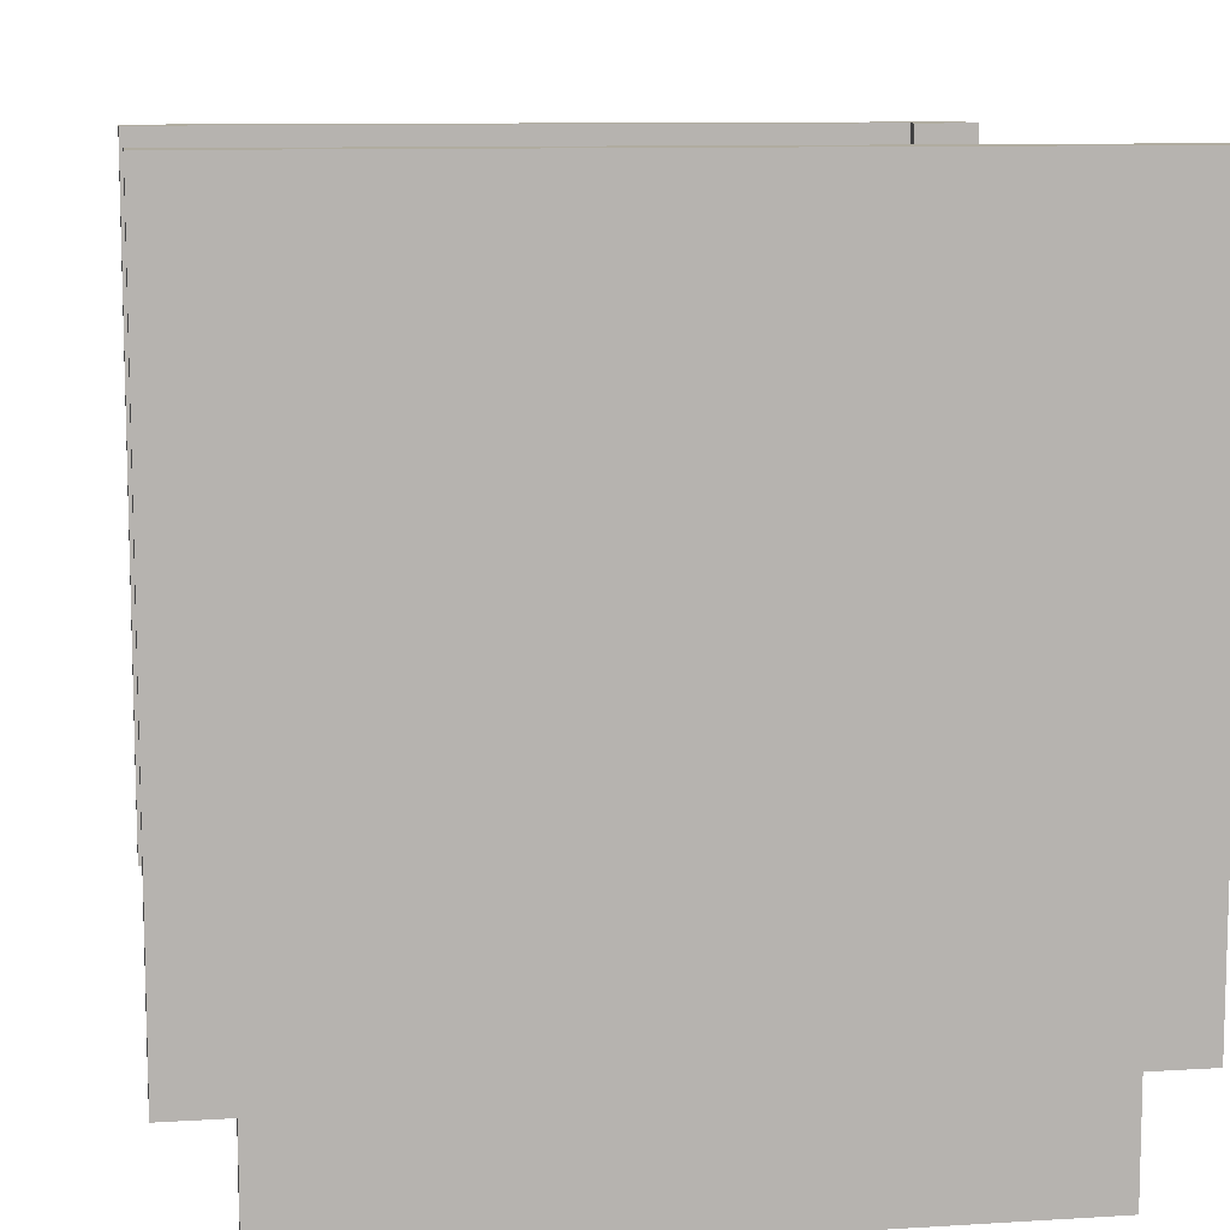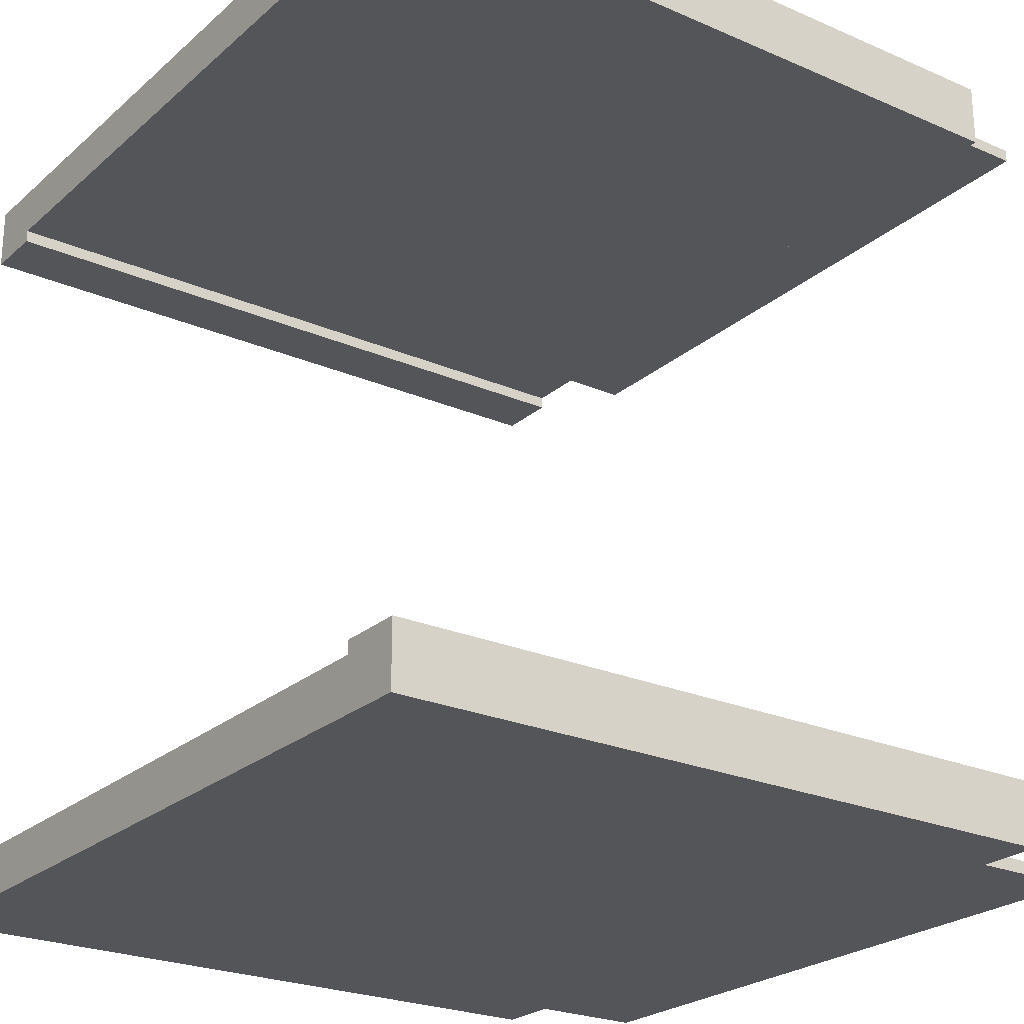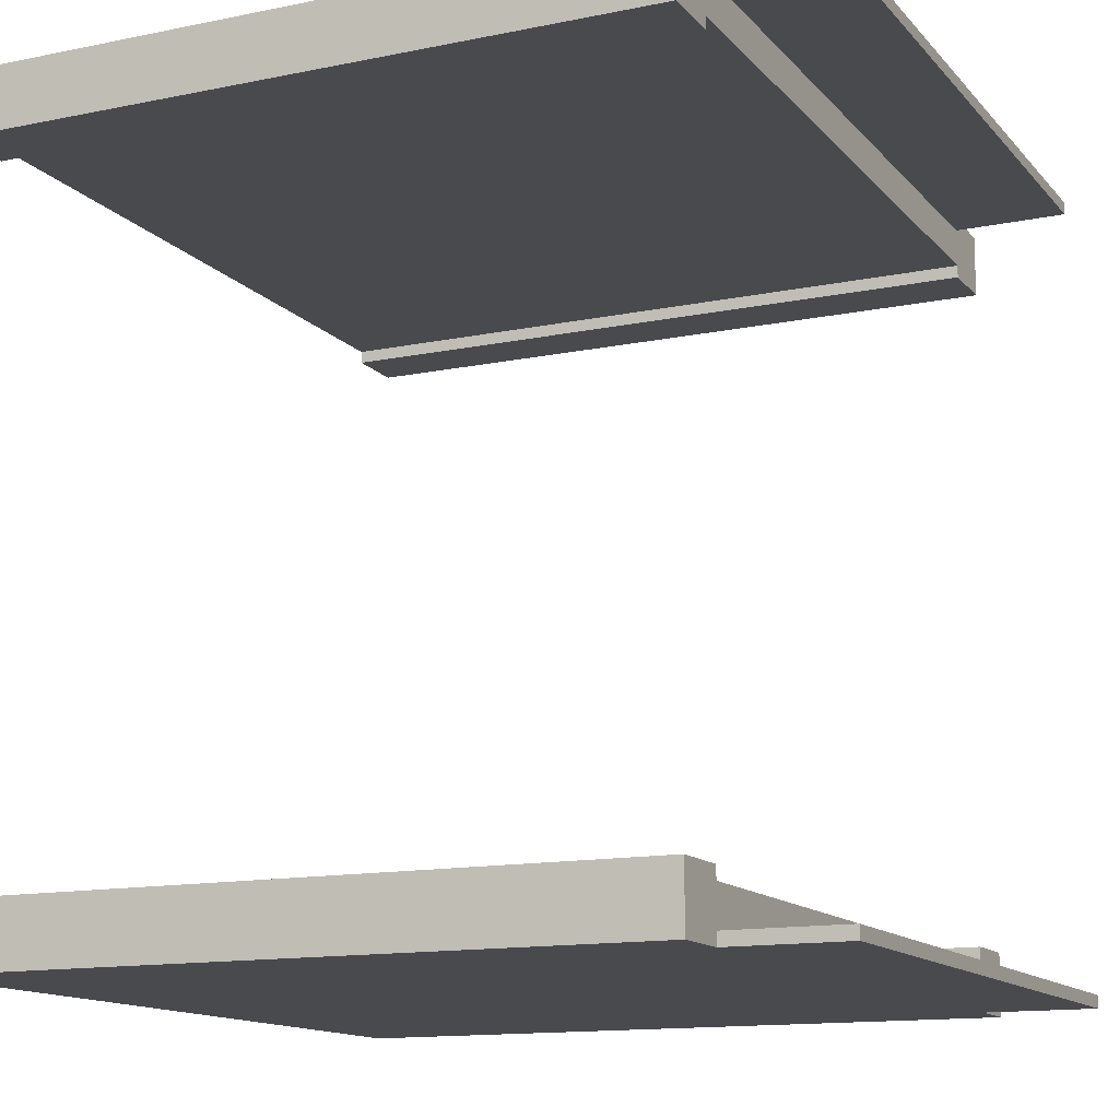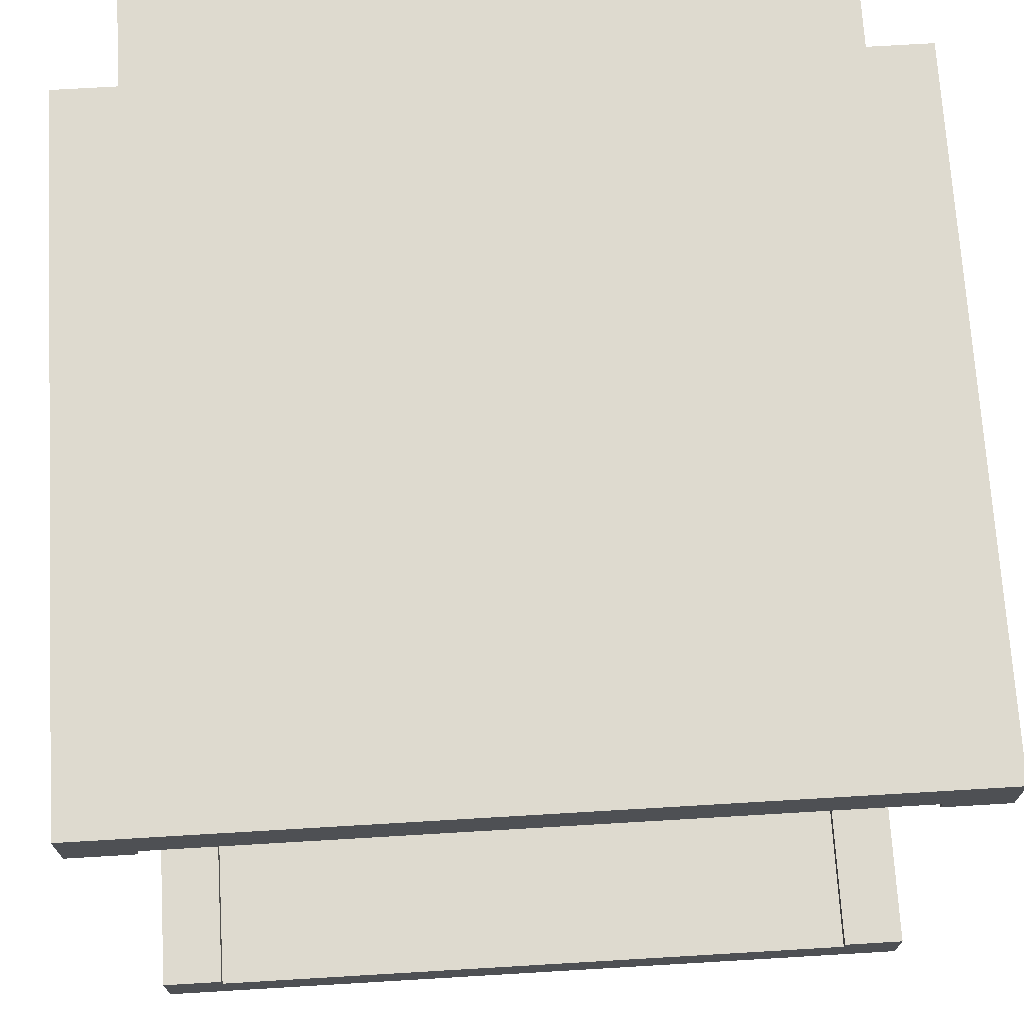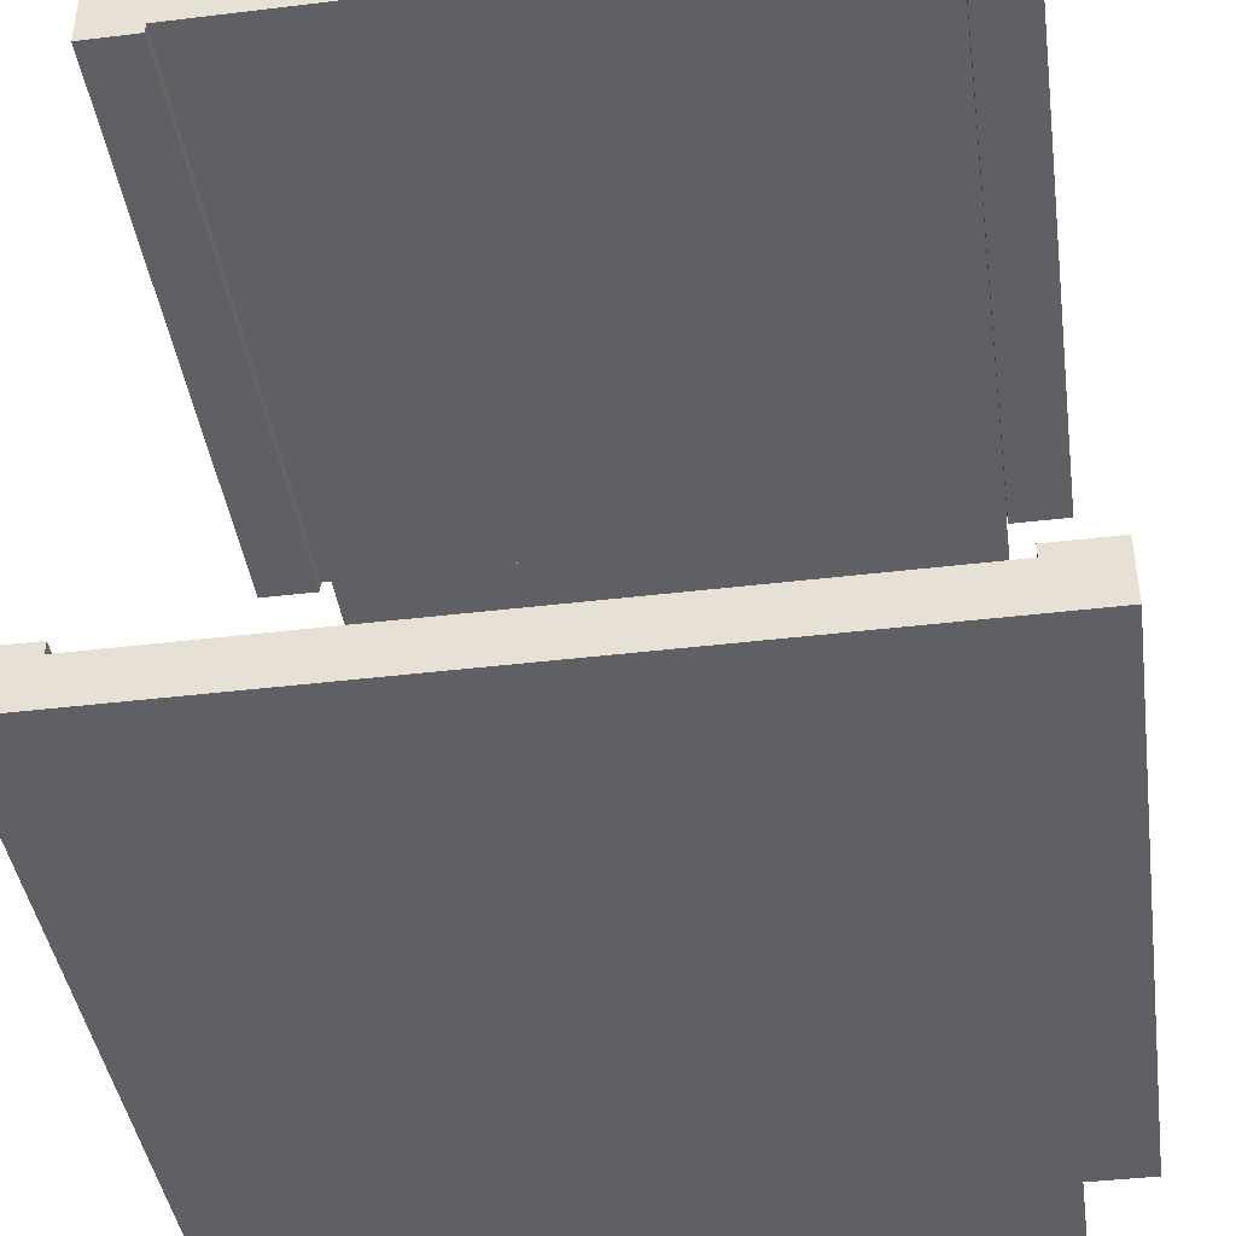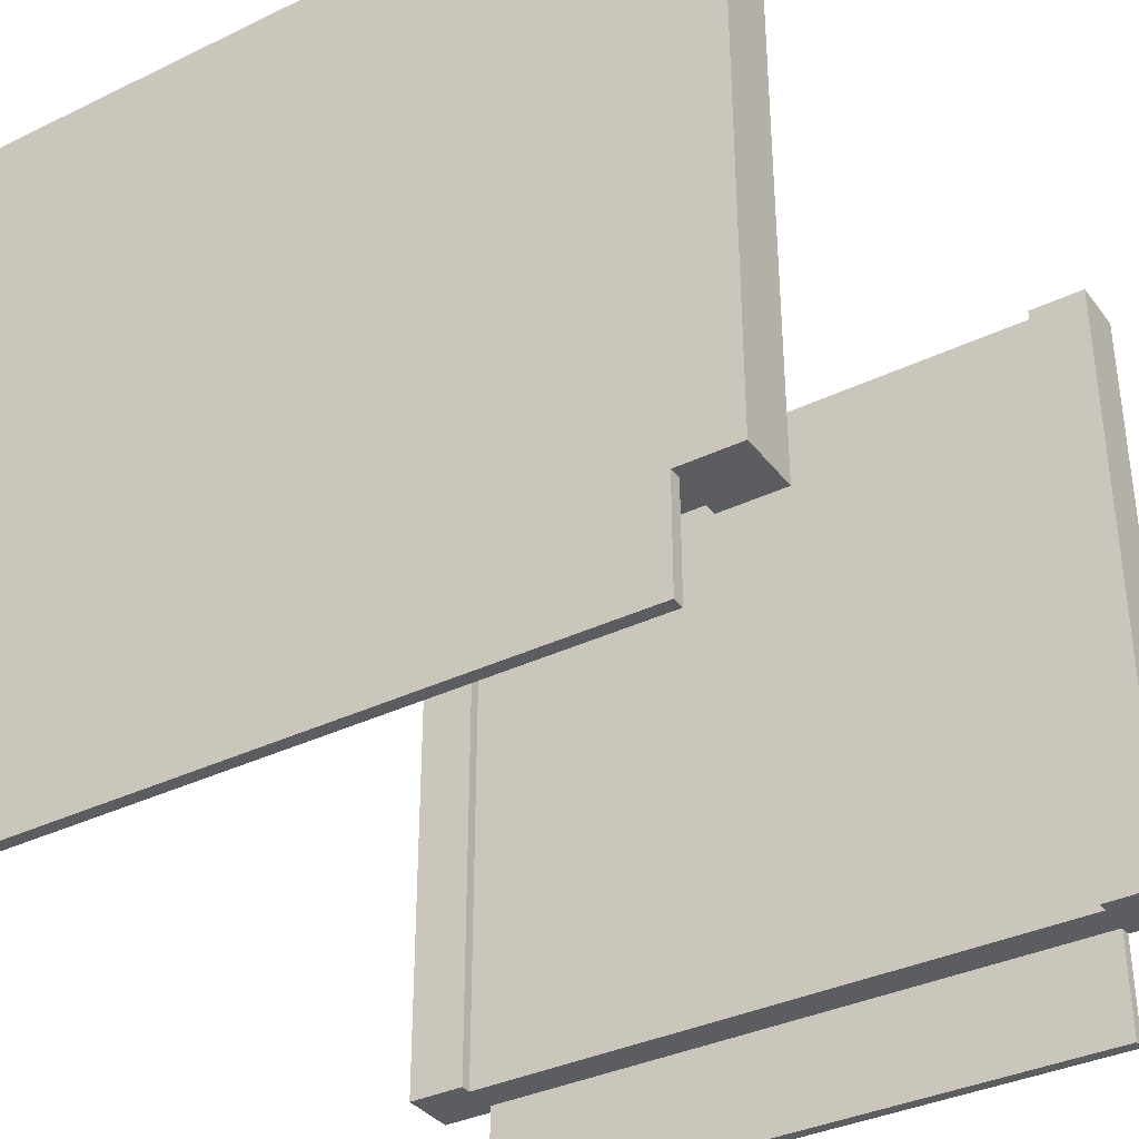
<metadata>
{"format":"obj","ext":"obj","renderer":"f3d","projection":"perspective","resolution":1024,"background":"white","views":[{"elev":10.0,"azim":171.0,"up":"+Y"},{"elev":-24.2,"azim":-125.7,"up":"+Z"},{"elev":-13.4,"azim":-65.0,"up":"+Z"},{"elev":71.0,"azim":176.6,"up":"+Z"},{"elev":-42.3,"azim":-171.8,"up":"+Z"},{"elev":-35.9,"azim":-147.7,"up":"+Y"}]}
</metadata>
<code>
v -32 9 32
v -32 9 27
v -32 9 -27
v -32 9 -32
v -32 64 32
v -32 64 27
v -32 64 -27
v -32 64 -32
v -27 0 32
v -27 0 31
v -27 0 -31
v -27 0 -32
v -27 9 32
v -27 9 31
v -27 9 -31
v -27 9 -32
v 27 9 28
v 27 9 27
v 27 9 -27
v 27 9 -28
v 27 64 28
v 27 64 27
v 27 64 -27
v 27 64 -28
v -27 9 28
v -27 9 27
v -27 9 -27
v -27 9 -28
v -27 64 28
v -27 64 27
v -27 64 -27
v -27 64 -28
v 27 0 32
v 27 0 31
v 27 0 -31
v 27 0 -32
v 27 9 32
v 27 9 31
v 27 9 -31
v 27 9 -32
v 32 9 32
v 32 9 27
v 32 9 -27
v 32 9 -32
v 32 64 32
v 32 64 27
v 32 64 -27
v 32 64 -32
v -32 9 32
v -32 64 32
v -27 0 32
v -27 9 32
v -22 63 32
v -22 64 32
v -17 63 32
v -17 64 32
v -12 63 32
v -12 64 32
v -7 63 32
v -7 64 32
v -2 63 32
v -2 64 32
v 3 63 32
v 3 64 32
v 8 63 32
v 8 64 32
v 13 63 32
v 13 64 32
v 18 63 32
v 18 64 32
v 23 63 32
v 23 64 32
v 27 0 32
v 27 9 32
v 32 9 32
v 32 64 32
v -32 9 -27
v -32 64 -27
v -27 9 -27
v -27 64 -27
v 27 9 -27
v 27 64 -27
v 32 9 -27
v 32 64 -27
v -27 9 -28
v -27 64 -28
v -23 9 -28
v -23 64 -28
v -18 9 -28
v -18 64 -28
v -13 9 -28
v -13 64 -28
v -8 9 -28
v -8 64 -28
v -3 9 -28
v -3 64 -28
v 2 9 -28
v 2 64 -28
v 7 9 -28
v 7 64 -28
v 12 9 -28
v 12 64 -28
v 17 9 -28
v 17 64 -28
v 22 9 -28
v 22 64 -28
v 27 9 -28
v 27 64 -28
v -27 0 -31
v -27 9 -31
v -23 9 -31
v -18 9 -31
v -13 9 -31
v -8 9 -31
v -3 9 -31
v 2 9 -31
v 7 9 -31
v 12 9 -31
v 17 9 -31
v 22 9 -31
v 27 0 -31
v 27 9 -31
v -27 0 31
v -27 9 31
v -22 9 31
v -17 9 31
v -12 9 31
v -7 9 31
v -2 9 31
v 3 9 31
v 8 9 31
v 13 9 31
v 18 9 31
v 23 9 31
v 27 0 31
v 27 9 31
v -27 9 28
v -27 64 28
v -22 9 28
v -22 64 28
v -17 9 28
v -17 64 28
v -12 9 28
v -12 64 28
v -7 9 28
v -7 64 28
v -2 9 28
v -2 64 28
v 3 9 28
v 3 64 28
v 8 9 28
v 8 64 28
v 13 9 28
v 13 64 28
v 18 9 28
v 18 64 28
v 23 9 28
v 23 64 28
v 27 9 28
v 27 64 28
v -32 9 27
v -32 64 27
v -27 9 27
v -27 64 27
v 27 9 27
v 27 64 27
v 32 9 27
v 32 64 27
v -32 9 -32
v -32 64 -32
v -27 0 -32
v -27 9 -32
v -23 63 -32
v -23 64 -32
v -18 63 -32
v -18 64 -32
v -13 63 -32
v -13 64 -32
v -8 63 -32
v -8 64 -32
v -3 63 -32
v -3 64 -32
v 2 63 -32
v 2 64 -32
v 7 63 -32
v 7 64 -32
v 12 63 -32
v 12 64 -32
v 17 63 -32
v 17 64 -32
v 22 63 -32
v 22 64 -32
v 27 0 -32
v 27 9 -32
v 32 9 -32
v 32 64 -32
v -27 0 32
v 27 0 32
v -27 0 31
v 27 0 31
v -27 0 -31
v 27 0 -31
v -27 0 -32
v 27 0 -32
v -32 9 32
v -27 9 32
v 27 9 32
v 32 9 32
v -27 9 31
v -22 9 31
v -17 9 31
v -12 9 31
v -7 9 31
v -2 9 31
v 3 9 31
v 8 9 31
v 13 9 31
v 18 9 31
v 23 9 31
v 27 9 31
v -27 9 28
v -22 9 28
v -17 9 28
v -12 9 28
v -7 9 28
v -2 9 28
v 3 9 28
v 8 9 28
v 13 9 28
v 18 9 28
v 23 9 28
v 27 9 28
v -32 9 27
v -27 9 27
v 27 9 27
v 32 9 27
v -32 9 -27
v -27 9 -27
v 27 9 -27
v 32 9 -27
v -27 9 -28
v -23 9 -28
v -18 9 -28
v -13 9 -28
v -8 9 -28
v -3 9 -28
v 2 9 -28
v 7 9 -28
v 12 9 -28
v 17 9 -28
v 22 9 -28
v 27 9 -28
v -27 9 -31
v -23 9 -31
v -18 9 -31
v -13 9 -31
v -8 9 -31
v -3 9 -31
v 2 9 -31
v 7 9 -31
v 12 9 -31
v 17 9 -31
v 22 9 -31
v 27 9 -31
v -32 9 -32
v -27 9 -32
v 27 9 -32
v 32 9 -32
v -32 64 32
v -22 64 32
v -17 64 32
v -12 64 32
v -7 64 32
v -2 64 32
v 3 64 32
v 8 64 32
v 13 64 32
v 18 64 32
v 23 64 32
v 32 64 32
v -27 64 28
v -22 64 28
v -17 64 28
v -12 64 28
v -7 64 28
v -2 64 28
v 3 64 28
v 8 64 28
v 13 64 28
v 18 64 28
v 23 64 28
v 27 64 28
v -32 64 27
v -27 64 27
v 27 64 27
v 32 64 27
v -32 64 -27
v -27 64 -27
v 27 64 -27
v 32 64 -27
v -27 64 -28
v -23 64 -28
v -18 64 -28
v -13 64 -28
v -8 64 -28
v -3 64 -28
v 2 64 -28
v 7 64 -28
v 12 64 -28
v 17 64 -28
v 22 64 -28
v 27 64 -28
v -32 64 -32
v -23 64 -32
v -18 64 -32
v -13 64 -32
v -8 64 -32
v -3 64 -32
v 2 64 -32
v 7 64 -32
v 12 64 -32
v 17 64 -32
v 22 64 -32
v 32 64 -32
f 5 2 1
f 6 2 5
f 7 4 3
f 8 4 7
f 13 10 9
f 14 10 13
f 15 12 11
f 16 12 15
f 21 18 17
f 22 18 21
f 23 20 19
f 24 20 23
f 25 26 29
f 29 26 30
f 27 28 31
f 31 28 32
f 33 34 37
f 37 34 38
f 35 36 39
f 39 36 40
f 41 42 45
f 45 42 46
f 43 44 47
f 47 44 48
f 52 50 49
f 53 50 52
f 53 52 51
f 54 50 53
f 55 53 51
f 55 54 53
f 56 54 55
f 57 55 51
f 57 56 55
f 58 56 57
f 59 57 51
f 59 58 57
f 60 58 59
f 61 59 51
f 61 60 59
f 62 60 61
f 63 61 51
f 63 62 61
f 64 62 63
f 65 63 51
f 65 64 63
f 66 64 65
f 67 65 51
f 67 66 65
f 68 66 67
f 69 67 51
f 69 68 67
f 70 68 69
f 71 69 51
f 71 70 69
f 72 70 71
f 73 71 51
f 73 72 71
f 74 72 73
f 75 72 74
f 76 72 75
f 79 78 77
f 80 78 79
f 83 82 81
f 84 82 83
f 87 86 85
f 88 86 87
f 89 88 87
f 90 88 89
f 91 90 89
f 92 90 91
f 93 92 91
f 94 92 93
f 95 94 93
f 96 94 95
f 97 96 95
f 98 96 97
f 99 98 97
f 100 98 99
f 101 100 99
f 102 100 101
f 103 102 101
f 104 102 103
f 105 104 103
f 106 104 105
f 107 106 105
f 108 106 107
f 111 110 109
f 112 111 109
f 113 112 109
f 114 113 109
f 115 114 109
f 116 115 109
f 117 116 109
f 118 117 109
f 119 118 109
f 120 119 109
f 121 120 109
f 122 120 121
f 123 124 125
f 123 125 126
f 123 126 127
f 123 127 128
f 123 128 129
f 123 129 130
f 123 130 131
f 123 131 132
f 123 132 133
f 123 133 134
f 123 134 135
f 135 134 136
f 137 138 139
f 139 138 140
f 139 140 141
f 141 140 142
f 141 142 143
f 143 142 144
f 143 144 145
f 145 144 146
f 145 146 147
f 147 146 148
f 147 148 149
f 149 148 150
f 149 150 151
f 151 150 152
f 151 152 153
f 153 152 154
f 153 154 155
f 155 154 156
f 155 156 157
f 157 156 158
f 157 158 159
f 159 158 160
f 161 162 163
f 163 162 164
f 165 166 167
f 167 166 168
f 169 170 172
f 172 170 173
f 171 172 173
f 173 170 174
f 171 173 175
f 173 174 175
f 175 174 176
f 171 175 177
f 175 176 177
f 177 176 178
f 171 177 179
f 177 178 179
f 179 178 180
f 171 179 181
f 179 180 181
f 181 180 182
f 171 181 183
f 181 182 183
f 183 182 184
f 171 183 185
f 183 184 185
f 185 184 186
f 171 185 187
f 185 186 187
f 187 186 188
f 171 187 189
f 187 188 189
f 189 188 190
f 171 189 191
f 189 190 191
f 191 190 192
f 171 191 193
f 191 192 193
f 193 192 194
f 194 192 195
f 195 192 196
f 199 198 197
f 200 198 199
f 203 202 201
f 204 202 203
f 209 206 205
f 220 208 207
f 221 209 205
f 221 210 209
f 222 211 210
f 222 210 221
f 223 212 211
f 223 211 222
f 224 213 212
f 224 212 223
f 225 214 213
f 225 213 224
f 226 215 214
f 226 214 225
f 227 216 215
f 227 215 226
f 228 217 216
f 228 216 227
f 229 218 217
f 229 217 228
f 230 219 218
f 230 218 229
f 231 220 219
f 231 219 230
f 232 208 220
f 232 220 231
f 233 221 205
f 234 221 233
f 235 208 232
f 236 208 235
f 241 238 237
f 252 240 239
f 253 241 237
f 253 242 241
f 254 243 242
f 254 242 253
f 255 244 243
f 255 243 254
f 256 245 244
f 256 244 255
f 257 246 245
f 257 245 256
f 258 247 246
f 258 246 257
f 259 248 247
f 259 247 258
f 260 249 248
f 260 248 259
f 261 250 249
f 261 249 260
f 262 251 250
f 262 250 261
f 263 252 251
f 263 251 262
f 264 240 252
f 264 252 263
f 265 253 237
f 266 253 265
f 267 240 264
f 268 240 267
f 269 270 281
f 270 271 282
f 281 270 282
f 271 272 283
f 282 271 283
f 272 273 284
f 283 272 284
f 273 274 285
f 284 273 285
f 274 275 286
f 285 274 286
f 275 276 287
f 286 275 287
f 276 277 288
f 287 276 288
f 277 278 289
f 288 277 289
f 278 279 290
f 289 278 290
f 279 280 291
f 290 279 291
f 291 280 292
f 269 281 293
f 293 281 294
f 292 280 295
f 295 280 296
f 297 298 301
f 299 300 312
f 297 301 313
f 301 302 313
f 302 303 314
f 313 302 314
f 303 304 315
f 314 303 315
f 304 305 316
f 315 304 316
f 305 306 317
f 316 305 317
f 306 307 318
f 317 306 318
f 307 308 319
f 318 307 319
f 308 309 320
f 319 308 320
f 309 310 321
f 320 309 321
f 310 311 322
f 321 310 322
f 311 312 323
f 322 311 323
f 312 300 324
f 323 312 324

</code>
